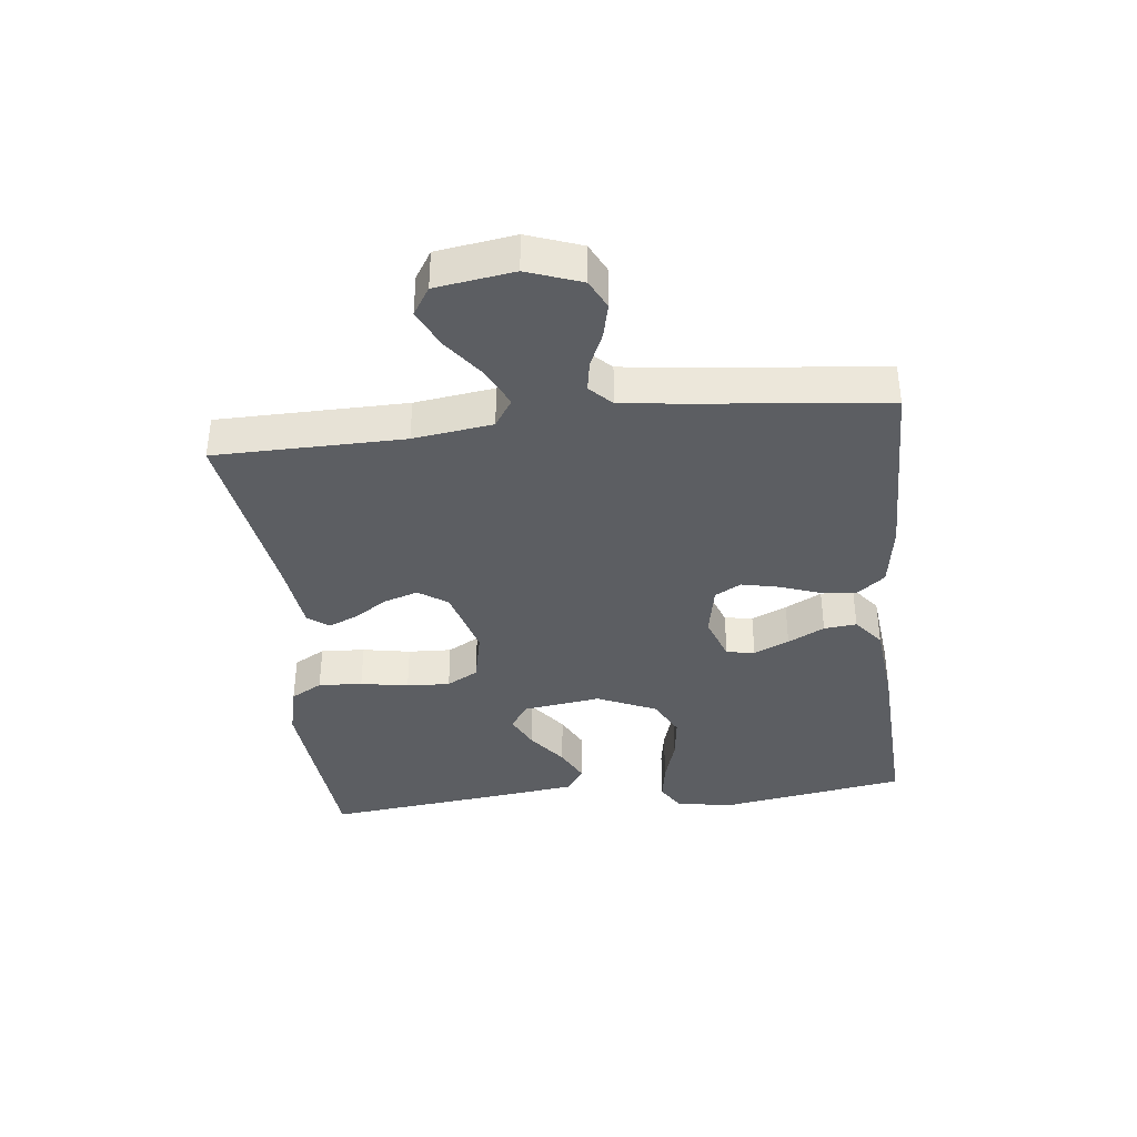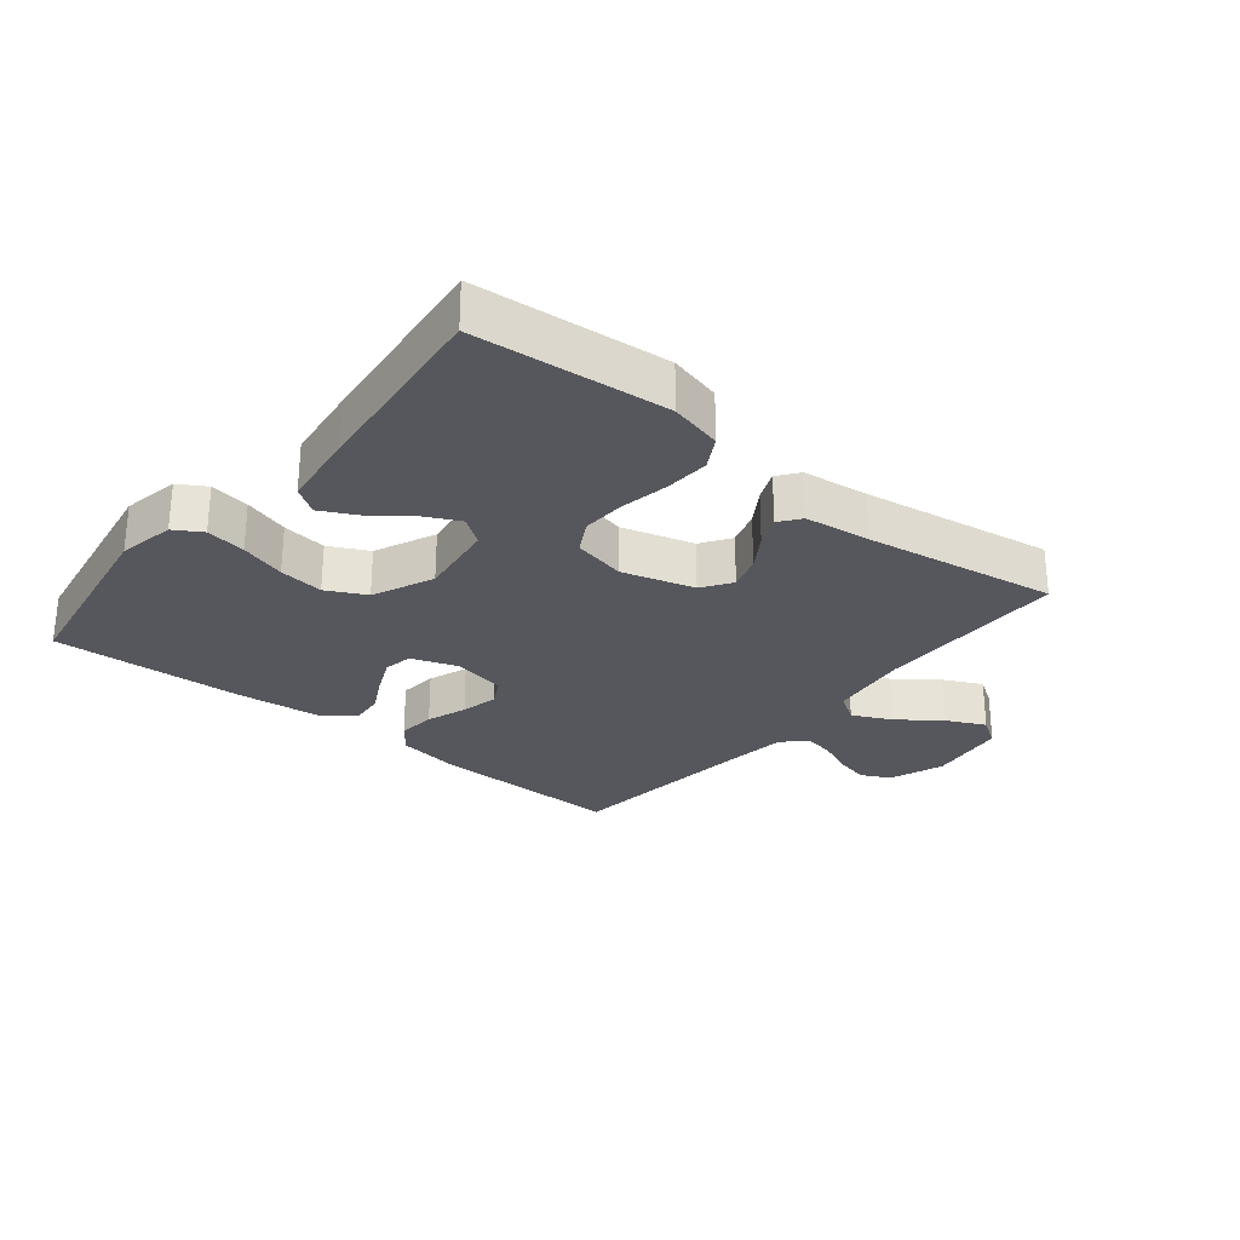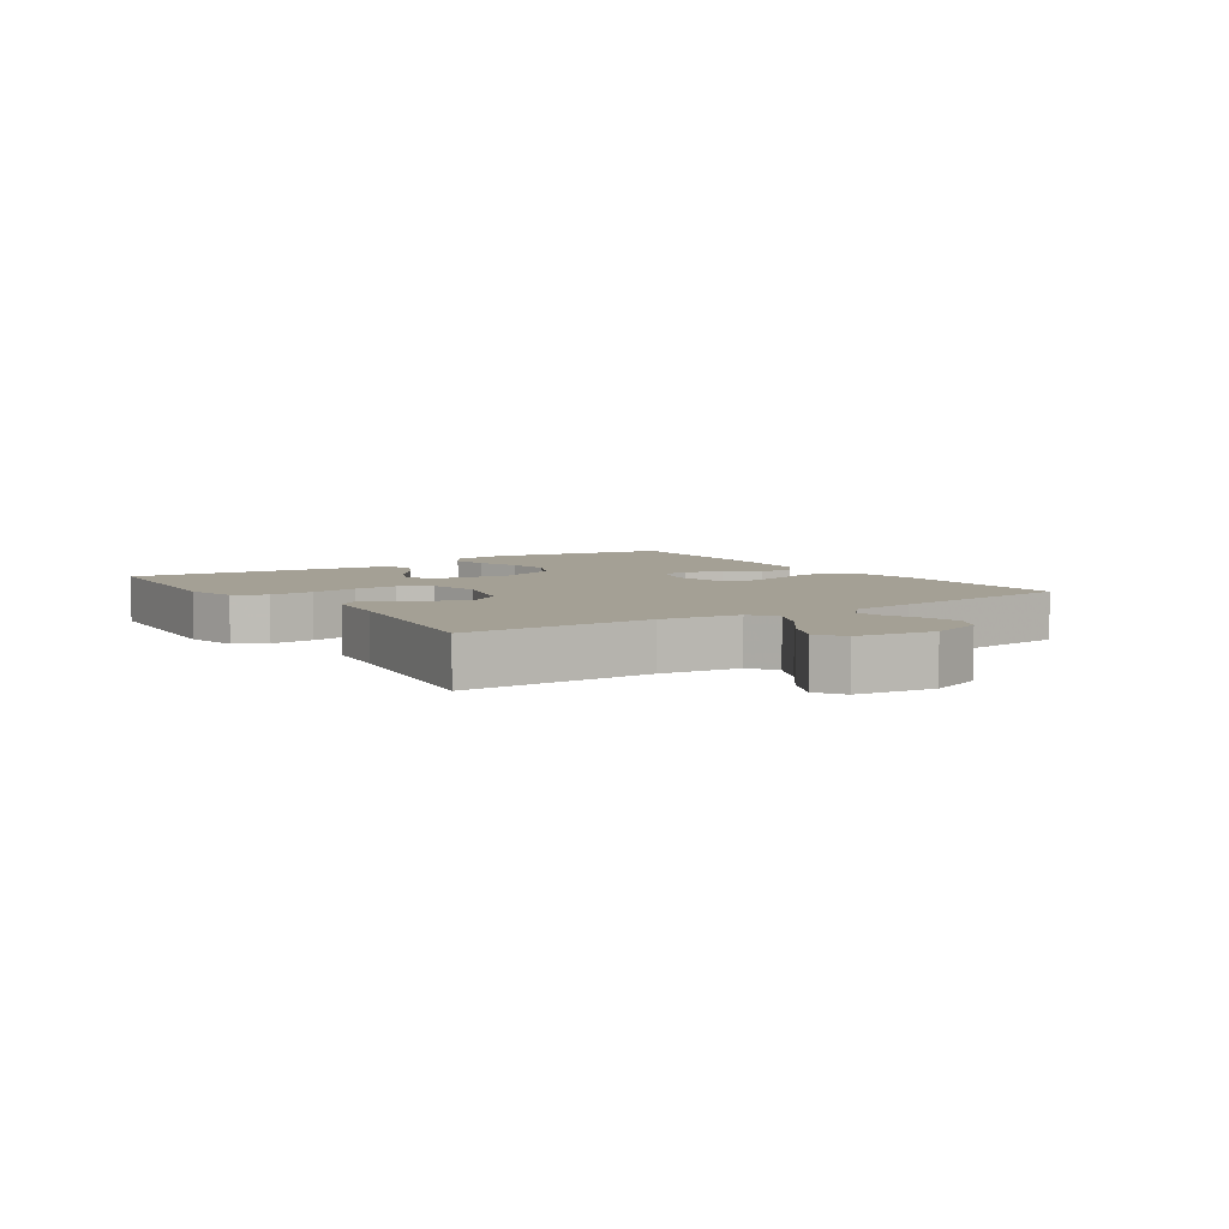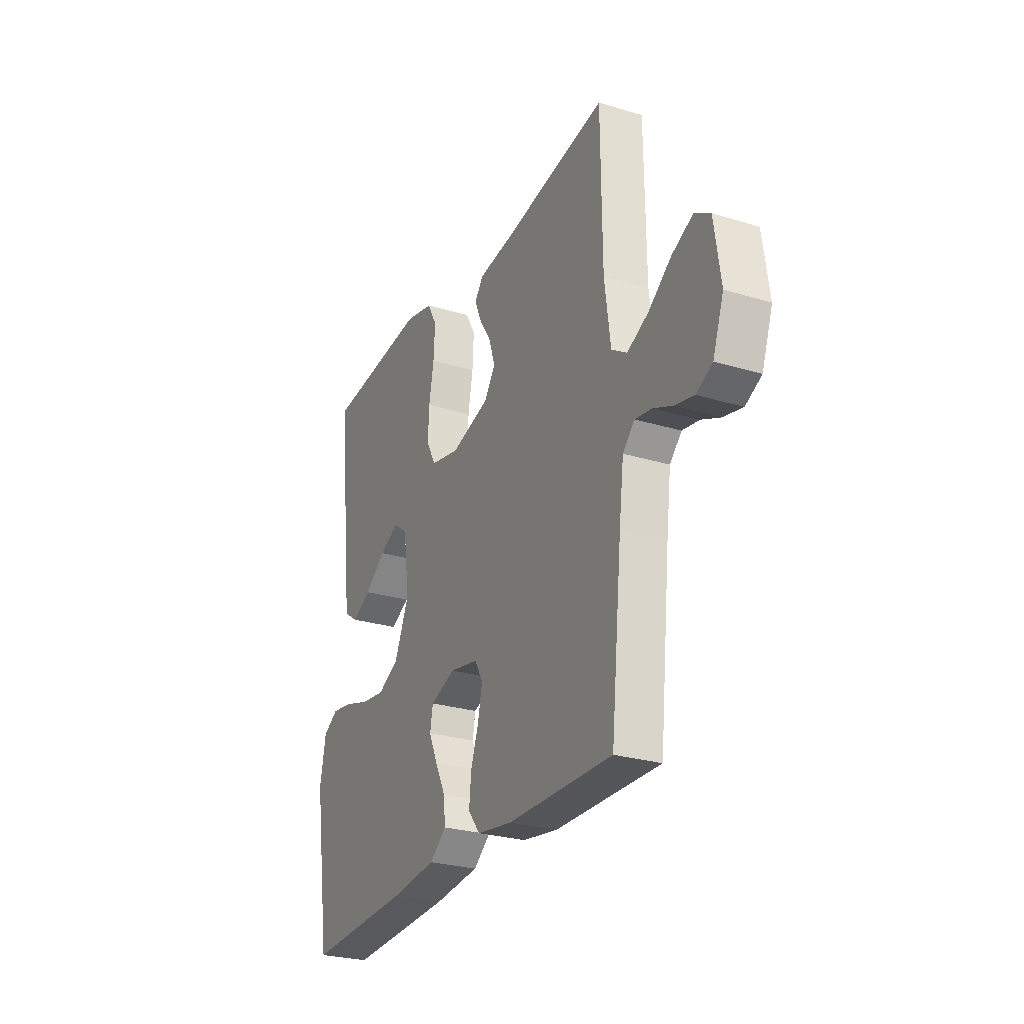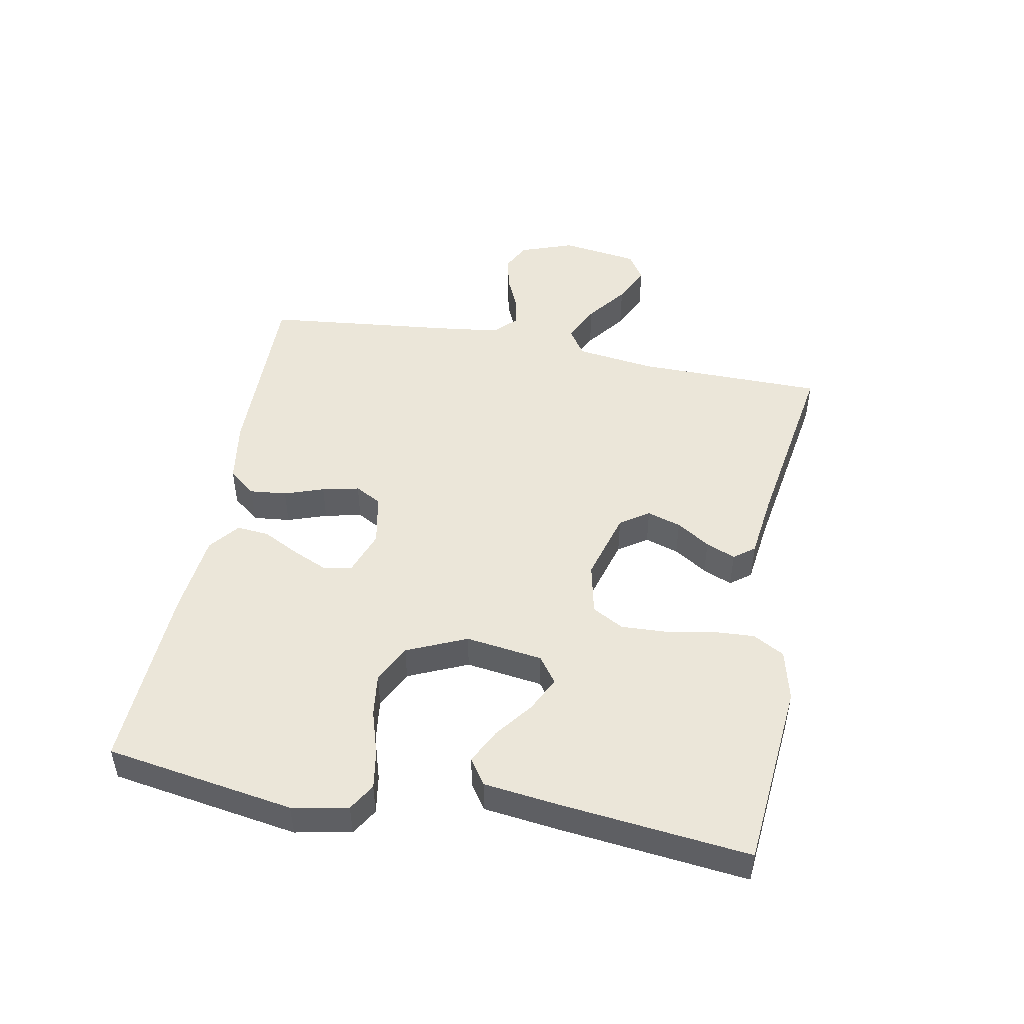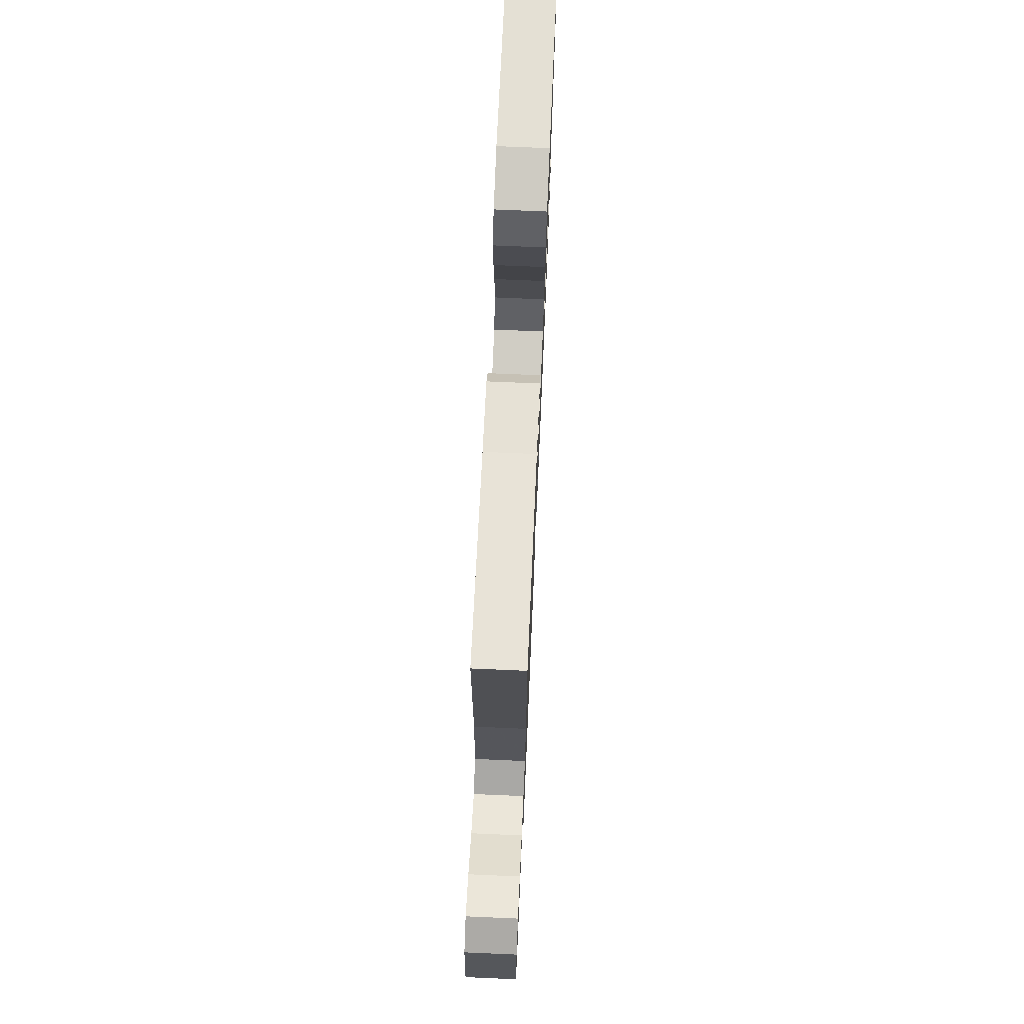
<metadata>
{"format":"obj","ext":"obj","renderer":"f3d","projection":"perspective","resolution":1024,"background":"white","views":[{"elev":-38.0,"azim":96.5,"up":"+Y"},{"elev":-27.6,"azim":-39.2,"up":"+Y"},{"elev":5.7,"azim":55.8,"up":"+Y"},{"elev":-26.9,"azim":64.7,"up":"+Z"},{"elev":48.5,"azim":-79.3,"up":"+Y"},{"elev":71.4,"azim":92.5,"up":"+Z"}]}
</metadata>
<code>
v 0.5 0.07 0.5
v 0.503 0.07 0.2
v 0.52 0.07 0.074
v 0.564 0.07 0.045
v 0.625 0.07 0.074
v 0.69 0.07 0.123
v 0.751 0.07 0.152
v 0.795 0.07 0.124
v 0.813 0.07 0
v 0.782 0.07 -0.086
v 0.736 0.07 -0.109
v 0.681 0.07 -0.096
v 0.627 0.07 -0.072
v 0.579 0.07 -0.064
v 0.545 0.07 -0.098
v 0.532 0.07 -0.2
v 0.5 0.07 -0.5
v 0.2 0.07 -0.495
v 0.099 0.07 -0.479
v 0.065 0.07 -0.436
v 0.071 0.07 -0.377
v 0.093 0.07 -0.314
v 0.106 0.07 -0.255
v 0.083 0.07 -0.213
v 0 0.07 -0.197
v -0.072 0.07 -0.223
v -0.08 0.07 -0.268
v -0.055 0.07 -0.324
v -0.025 0.07 -0.382
v -0.02 0.07 -0.434
v -0.068 0.07 -0.472
v -0.2 0.07 -0.486
v -0.5 0.07 -0.5
v -0.548 0.07 -0.2
v -0.531 0.07 -0.111
v -0.488 0.07 -0.085
v -0.426 0.07 -0.095
v -0.355 0.07 -0.117
v -0.285 0.07 -0.126
v -0.224 0.07 -0.095
v -0.182 0.07 0
v -0.199 0.07 0.123
v -0.241 0.07 0.153
v -0.296 0.07 0.126
v -0.356 0.07 0.08
v -0.411 0.07 0.052
v -0.452 0.07 0.08
v -0.467 0.07 0.2
v -0.5 0.07 0.5
v -0.2 0.07 0.527
v -0.118 0.07 0.507
v -0.09 0.07 0.457
v -0.094 0.07 0.387
v -0.108 0.07 0.311
v -0.111 0.07 0.242
v -0.083 0.07 0.192
v 0 0.07 0.174
v 0.112 0.07 0.206
v 0.143 0.07 0.252
v 0.126 0.07 0.306
v 0.092 0.07 0.359
v 0.072 0.07 0.406
v 0.097 0.07 0.439
v 0.2 0.07 0.452
v 0.5 0 0.5
v 0.503 0 0.2
v 0.52 0 0.074
v 0.564 0 0.045
v 0.625 0 0.074
v 0.69 0 0.123
v 0.751 0 0.152
v 0.795 0 0.124
v 0.813 0 0
v 0.782 0 -0.086
v 0.736 0 -0.109
v 0.681 0 -0.096
v 0.627 0 -0.072
v 0.579 0 -0.064
v 0.545 0 -0.098
v 0.532 0 -0.2
v 0.5 0 -0.5
v 0.2 0 -0.495
v 0.099 0 -0.479
v 0.065 0 -0.436
v 0.071 0 -0.377
v 0.093 0 -0.314
v 0.106 0 -0.255
v 0.083 0 -0.213
v 0 0 -0.197
v -0.072 0 -0.223
v -0.08 0 -0.268
v -0.055 0 -0.324
v -0.025 0 -0.382
v -0.02 0 -0.434
v -0.068 0 -0.472
v -0.2 0 -0.486
v -0.5 0 -0.5
v -0.548 0 -0.2
v -0.531 0 -0.111
v -0.488 0 -0.085
v -0.426 0 -0.095
v -0.355 0 -0.117
v -0.285 0 -0.126
v -0.224 0 -0.095
v -0.182 0 0
v -0.199 0 0.123
v -0.241 0 0.153
v -0.296 0 0.126
v -0.356 0 0.08
v -0.411 0 0.052
v -0.452 0 0.08
v -0.467 0 0.2
v -0.5 0 0.5
v -0.2 0 0.527
v -0.118 0 0.507
v -0.09 0 0.457
v -0.094 0 0.387
v -0.108 0 0.311
v -0.111 0 0.242
v -0.083 0 0.192
v 0 0 0.174
v 0.112 0 0.206
v 0.143 0 0.252
v 0.126 0 0.306
v 0.092 0 0.359
v 0.072 0 0.406
v 0.097 0 0.439
v 0.2 0 0.452
f 62 63 64
f 61 62 64
f 60 61 64
f 64 1 2
f 60 64 2
f 59 60 2
f 58 59 2 3
f 57 58 3 4
f 56 57 4
f 52 53 54
f 51 52 54
f 50 51 54
f 49 50 54
f 48 49 54
f 47 48 54
f 46 47 54
f 45 46 54
f 44 45 54
f 43 44 54 55
f 42 43 55 56
f 36 37 38
f 35 36 38
f 34 35 38
f 33 34 38
f 32 33 38
f 31 32 38
f 30 31 38
f 29 30 38
f 28 29 38
f 27 28 38 39
f 26 27 39 40
f 20 21 22
f 19 20 22
f 18 19 22
f 17 18 22
f 16 17 22
f 15 16 22 23
f 14 15 23 24
f 11 12 13
f 10 11 13
f 9 10 13
f 8 9 13
f 7 8 13
f 6 7 13
f 5 6 13
f 4 5 13 14
f 14 24 25
f 4 14 25
f 56 4 25
f 42 56 25
f 41 42 25
f 25 26 40 41
f 128 127 126
f 128 126 125
f 128 125 124
f 66 65 128
f 66 128 124
f 66 124 123
f 67 66 123 122
f 68 67 122 121
f 68 121 120
f 118 117 116
f 118 116 115
f 118 115 114
f 118 114 113
f 118 113 112
f 118 112 111
f 118 111 110
f 118 110 109
f 118 109 108
f 119 118 108 107
f 120 119 107 106
f 102 101 100
f 102 100 99
f 102 99 98
f 102 98 97
f 102 97 96
f 102 96 95
f 102 95 94
f 102 94 93
f 102 93 92
f 103 102 92 91
f 104 103 91 90
f 86 85 84
f 86 84 83
f 86 83 82
f 86 82 81
f 86 81 80
f 87 86 80 79
f 88 87 79 78
f 77 76 75
f 77 75 74
f 77 74 73
f 77 73 72
f 77 72 71
f 77 71 70
f 77 70 69
f 78 77 69 68
f 89 88 78
f 89 78 68
f 89 68 120
f 89 120 106
f 89 106 105
f 105 104 90 89
f 1 65 66 2
f 2 66 67 3
f 3 67 68 4
f 4 68 69 5
f 5 69 70 6
f 6 70 71 7
f 7 71 72 8
f 8 72 73 9
f 9 73 74 10
f 10 74 75 11
f 11 75 76 12
f 12 76 77 13
f 13 77 78 14
f 14 78 79 15
f 15 79 80 16
f 16 80 81 17
f 17 81 82 18
f 18 82 83 19
f 19 83 84 20
f 20 84 85 21
f 21 85 86 22
f 22 86 87 23
f 23 87 88 24
f 24 88 89 25
f 25 89 90 26
f 26 90 91 27
f 27 91 92 28
f 28 92 93 29
f 29 93 94 30
f 30 94 95 31
f 31 95 96 32
f 32 96 97 33
f 33 97 98 34
f 34 98 99 35
f 35 99 100 36
f 36 100 101 37
f 37 101 102 38
f 38 102 103 39
f 39 103 104 40
f 40 104 105 41
f 41 105 106 42
f 42 106 107 43
f 43 107 108 44
f 44 108 109 45
f 45 109 110 46
f 46 110 111 47
f 47 111 112 48
f 48 112 113 49
f 49 113 114 50
f 50 114 115 51
f 51 115 116 52
f 52 116 117 53
f 53 117 118 54
f 54 118 119 55
f 55 119 120 56
f 56 120 121 57
f 57 121 122 58
f 58 122 123 59
f 59 123 124 60
f 60 124 125 61
f 61 125 126 62
f 62 126 127 63
f 63 127 128 64
f 64 128 65 1

</code>
